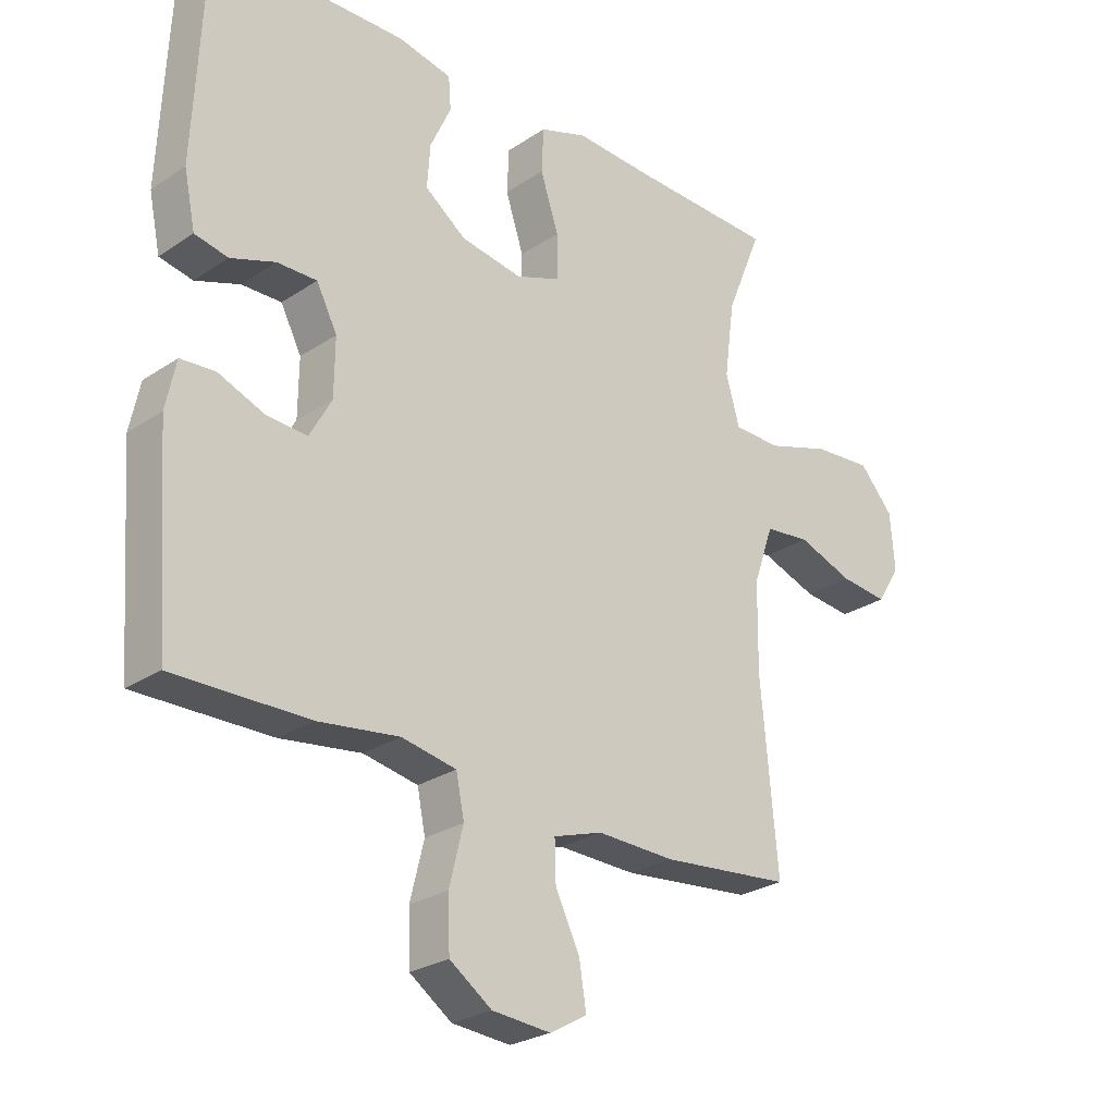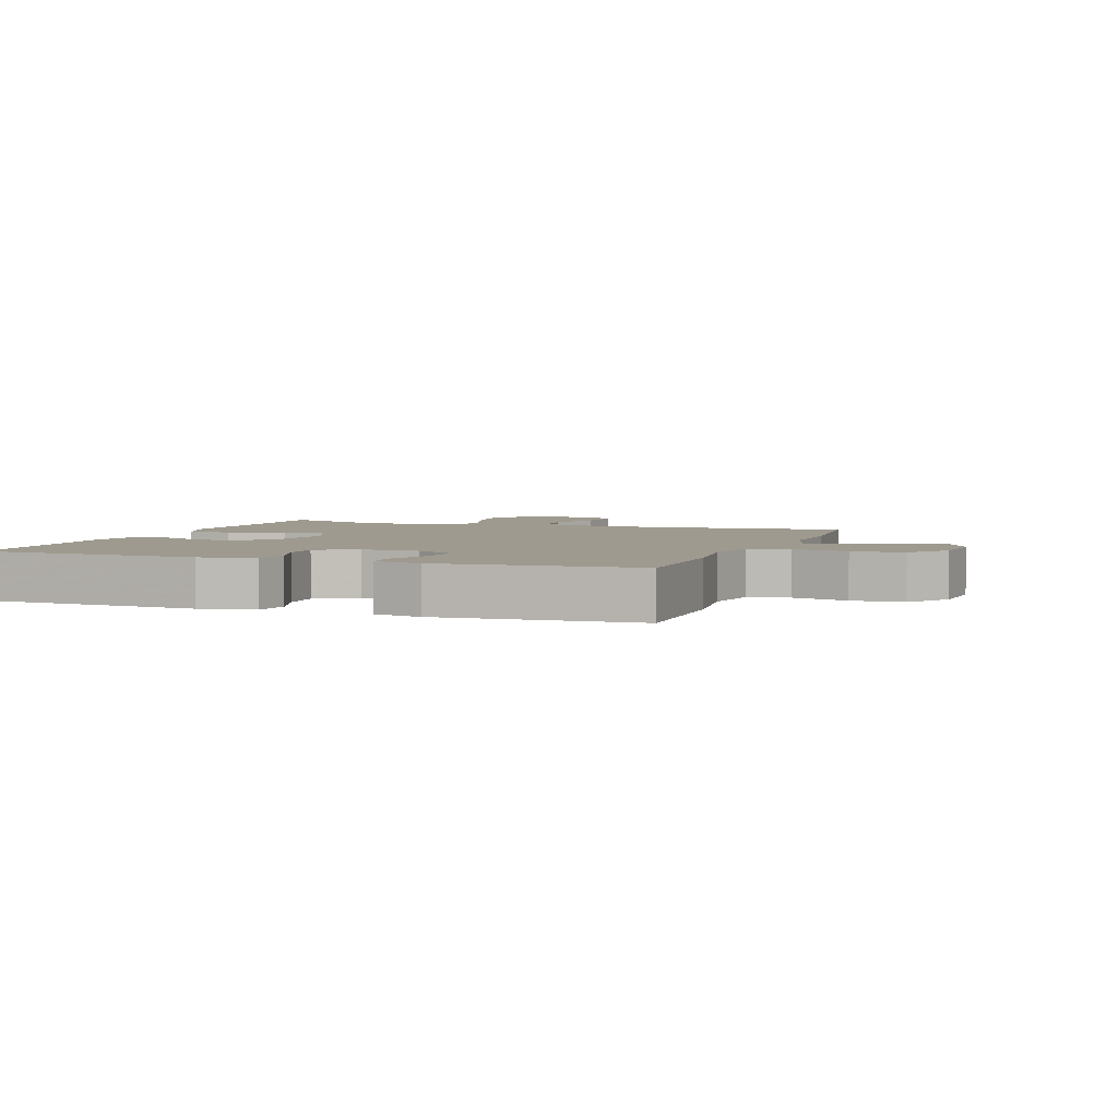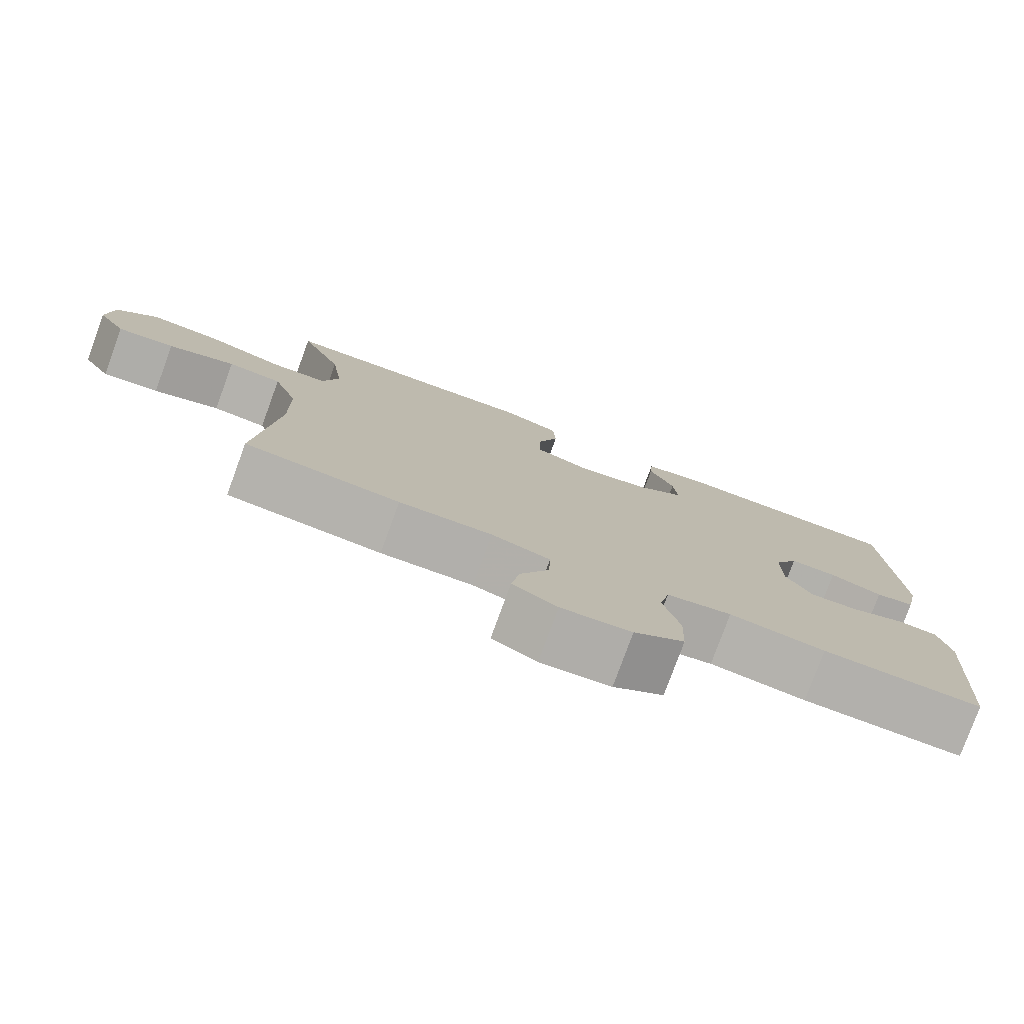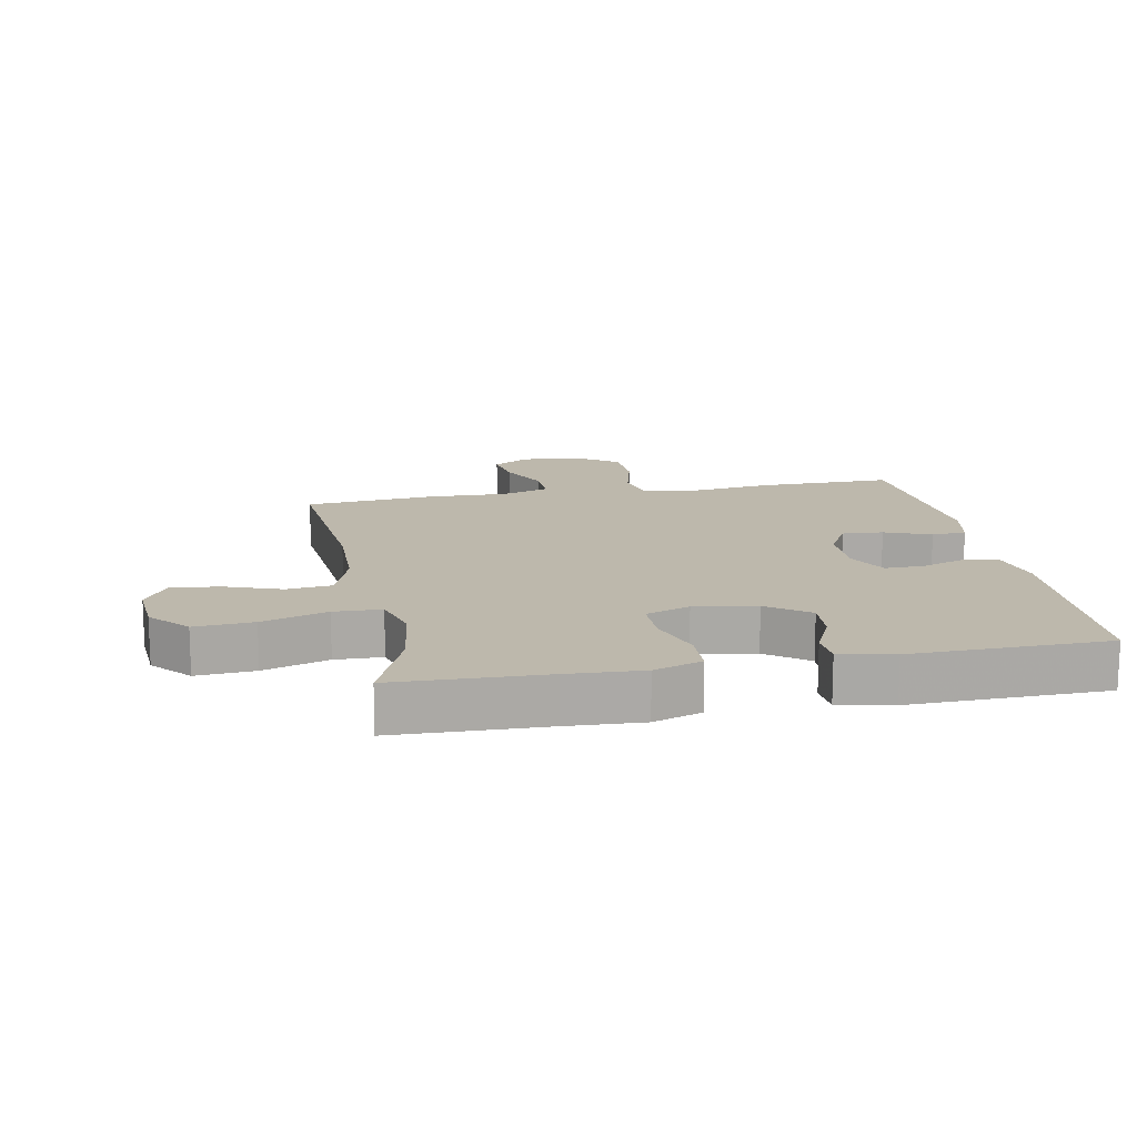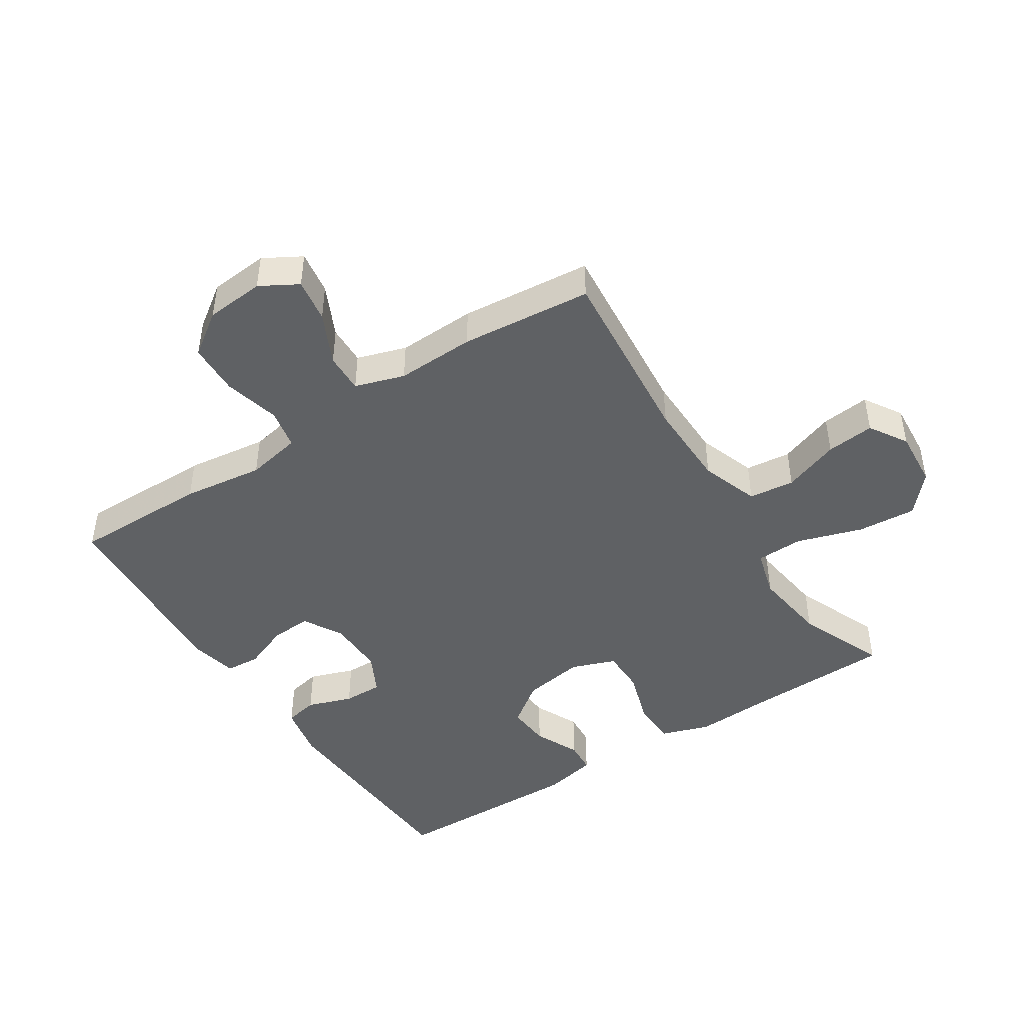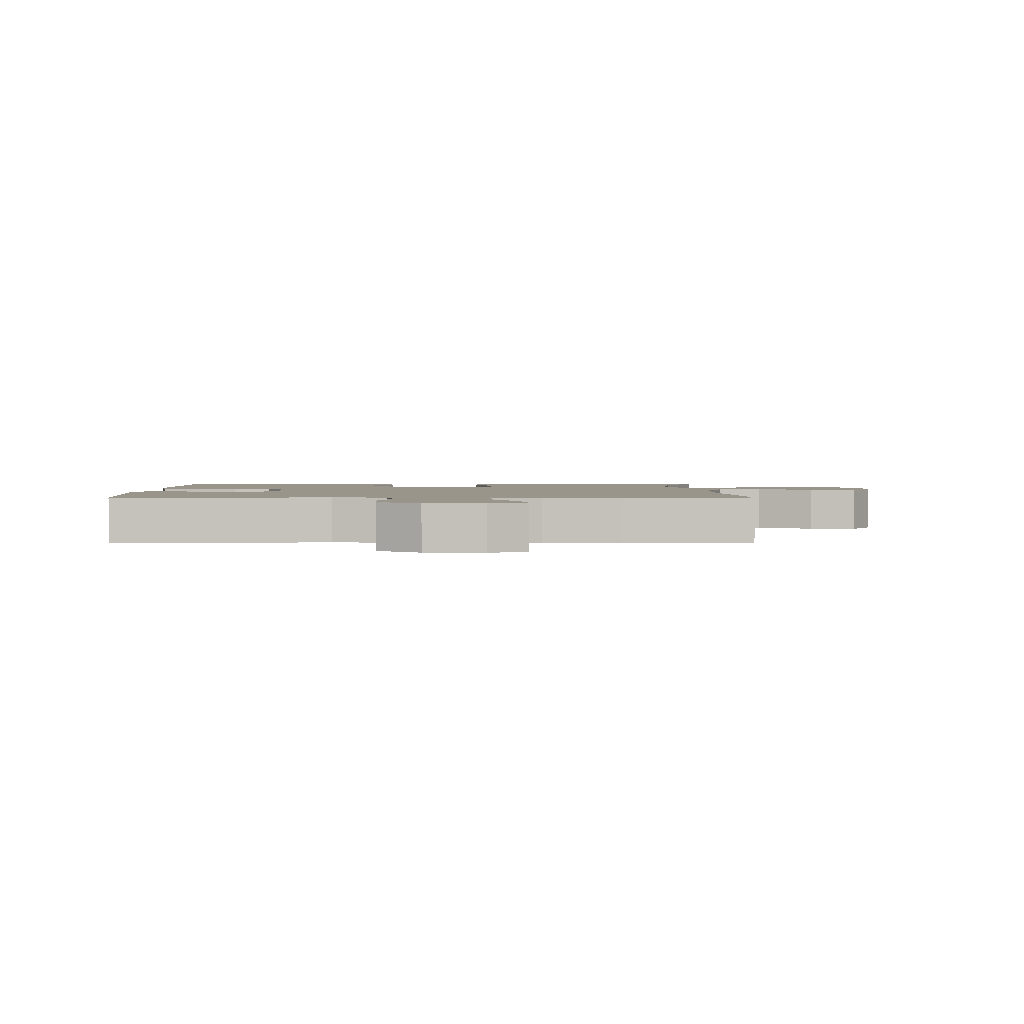
<metadata>
{"format":"obj","ext":"obj","renderer":"f3d","projection":"perspective","resolution":1024,"background":"white","views":[{"elev":-26.2,"azim":136.4,"up":"+Z"},{"elev":3.7,"azim":110.2,"up":"+Y"},{"elev":-78.7,"azim":-20.1,"up":"+Z"},{"elev":14.8,"azim":-10.8,"up":"+Y"},{"elev":-45.5,"azim":-147.0,"up":"+Y"},{"elev":2.0,"azim":179.1,"up":"+Y"}]}
</metadata>
<code>
v 0.5 0.07 0.5
v 0.516 0.07 0.151
v 0.498 0.07 0.064
v 0.445 0.07 0.053
v 0.374 0.07 0.078
v 0.311 0.07 0.079
v 0.278 0.07 0.015
v 0.279 0.07 -0.076
v 0.314 0.07 -0.139
v 0.379 0.07 -0.135
v 0.452 0.07 -0.106
v 0.507 0.07 -0.11
v 0.523 0.07 -0.186
v 0.5 0.07 -0.5
v 0.285 0.07 -0.498
v 0.157 0.07 -0.481
v 0.07 0.07 -0.498
v 0.057 0.07 -0.562
v 0.079 0.07 -0.651
v 0.076 0.07 -0.733
v 0.009 0.07 -0.78
v -0.084 0.07 -0.788
v -0.143 0.07 -0.754
v -0.132 0.07 -0.685
v -0.093 0.07 -0.604
v -0.091 0.07 -0.541
v -0.169 0.07 -0.516
v -0.293 0.07 -0.52
v -0.5 0.07 -0.5
v -0.473 0.07 -0.207
v -0.475 0.07 -0.069
v -0.507 0.07 0.023
v -0.579 0.07 0.031
v -0.668 0.07 -0.001
v -0.744 0.07 -0.009
v -0.781 0.07 0.051
v -0.774 0.07 0.141
v -0.72 0.07 0.202
v -0.627 0.07 0.195
v -0.524 0.07 0.162
v -0.449 0.07 0.164
v -0.427 0.07 0.241
v -0.443 0.07 0.361
v -0.5 0.07 0.5
v -0.263 0.07 0.507
v -0.145 0.07 0.513
v -0.069 0.07 0.487
v -0.066 0.07 0.416
v -0.095 0.07 0.328
v -0.095 0.07 0.256
v -0.025 0.07 0.23
v 0.073 0.07 0.246
v 0.139 0.07 0.295
v 0.134 0.07 0.364
v 0.101 0.07 0.436
v 0.105 0.07 0.488
v 0.19 0.07 0.506
v 0.5 0 0.5
v 0.516 0 0.151
v 0.498 0 0.064
v 0.445 0 0.053
v 0.374 0 0.078
v 0.311 0 0.079
v 0.278 0 0.015
v 0.279 0 -0.076
v 0.314 0 -0.139
v 0.379 0 -0.135
v 0.452 0 -0.106
v 0.507 0 -0.11
v 0.523 0 -0.186
v 0.5 0 -0.5
v 0.285 0 -0.498
v 0.157 0 -0.481
v 0.07 0 -0.498
v 0.057 0 -0.562
v 0.079 0 -0.651
v 0.076 0 -0.733
v 0.009 0 -0.78
v -0.084 0 -0.788
v -0.143 0 -0.754
v -0.132 0 -0.685
v -0.093 0 -0.604
v -0.091 0 -0.541
v -0.169 0 -0.516
v -0.293 0 -0.52
v -0.5 0 -0.5
v -0.473 0 -0.207
v -0.475 0 -0.069
v -0.507 0 0.023
v -0.579 0 0.031
v -0.668 0 -0.001
v -0.744 0 -0.009
v -0.781 0 0.051
v -0.774 0 0.141
v -0.72 0 0.202
v -0.627 0 0.195
v -0.524 0 0.162
v -0.449 0 0.164
v -0.427 0 0.241
v -0.443 0 0.361
v -0.5 0 0.5
v -0.263 0 0.507
v -0.145 0 0.513
v -0.069 0 0.487
v -0.066 0 0.416
v -0.095 0 0.328
v -0.095 0 0.256
v -0.025 0 0.23
v 0.073 0 0.246
v 0.139 0 0.295
v 0.134 0 0.364
v 0.101 0 0.436
v 0.105 0 0.488
v 0.19 0 0.506
f 3 4 5
f 2 3 5
f 1 2 5
f 57 1 5
f 56 57 5
f 55 56 5
f 54 55 5
f 53 54 5 6
f 52 53 6 7
f 51 52 7 8
f 50 51 8 9
f 47 48 49
f 46 47 49
f 45 46 49
f 45 49 50
f 44 45 50
f 43 44 50
f 42 43 50 9
f 38 39 40
f 37 38 40
f 36 37 40
f 35 36 40
f 34 35 40
f 33 34 40
f 32 33 40 41
f 31 32 41
f 41 42 9
f 31 41 9
f 30 31 9
f 30 9 10
f 29 30 10
f 28 29 10
f 27 28 10
f 23 24 25
f 22 23 25
f 21 22 25
f 20 21 25
f 19 20 25
f 18 19 25
f 17 18 25 26
f 14 15 16
f 13 14 16
f 12 13 16
f 11 12 16
f 10 11 16
f 10 16 17
f 10 17 26 27
f 62 61 60
f 62 60 59
f 62 59 58
f 62 58 114
f 62 114 113
f 62 113 112
f 62 112 111
f 63 62 111 110
f 64 63 110 109
f 65 64 109 108
f 66 65 108 107
f 106 105 104
f 106 104 103
f 106 103 102
f 107 106 102
f 107 102 101
f 107 101 100
f 66 107 100 99
f 97 96 95
f 97 95 94
f 97 94 93
f 97 93 92
f 97 92 91
f 97 91 90
f 98 97 90 89
f 98 89 88
f 66 99 98
f 66 98 88
f 66 88 87
f 67 66 87
f 67 87 86
f 67 86 85
f 67 85 84
f 82 81 80
f 82 80 79
f 82 79 78
f 82 78 77
f 82 77 76
f 82 76 75
f 83 82 75 74
f 73 72 71
f 73 71 70
f 73 70 69
f 73 69 68
f 73 68 67
f 74 73 67
f 84 83 74 67
f 1 58 59 2
f 2 59 60 3
f 3 60 61 4
f 4 61 62 5
f 5 62 63 6
f 6 63 64 7
f 7 64 65 8
f 8 65 66 9
f 9 66 67 10
f 10 67 68 11
f 11 68 69 12
f 12 69 70 13
f 13 70 71 14
f 14 71 72 15
f 15 72 73 16
f 16 73 74 17
f 17 74 75 18
f 18 75 76 19
f 19 76 77 20
f 20 77 78 21
f 21 78 79 22
f 22 79 80 23
f 23 80 81 24
f 24 81 82 25
f 25 82 83 26
f 26 83 84 27
f 27 84 85 28
f 28 85 86 29
f 29 86 87 30
f 30 87 88 31
f 31 88 89 32
f 32 89 90 33
f 33 90 91 34
f 34 91 92 35
f 35 92 93 36
f 36 93 94 37
f 37 94 95 38
f 38 95 96 39
f 39 96 97 40
f 40 97 98 41
f 41 98 99 42
f 42 99 100 43
f 43 100 101 44
f 44 101 102 45
f 45 102 103 46
f 46 103 104 47
f 47 104 105 48
f 48 105 106 49
f 49 106 107 50
f 50 107 108 51
f 51 108 109 52
f 52 109 110 53
f 53 110 111 54
f 54 111 112 55
f 55 112 113 56
f 56 113 114 57
f 57 114 58 1

</code>
